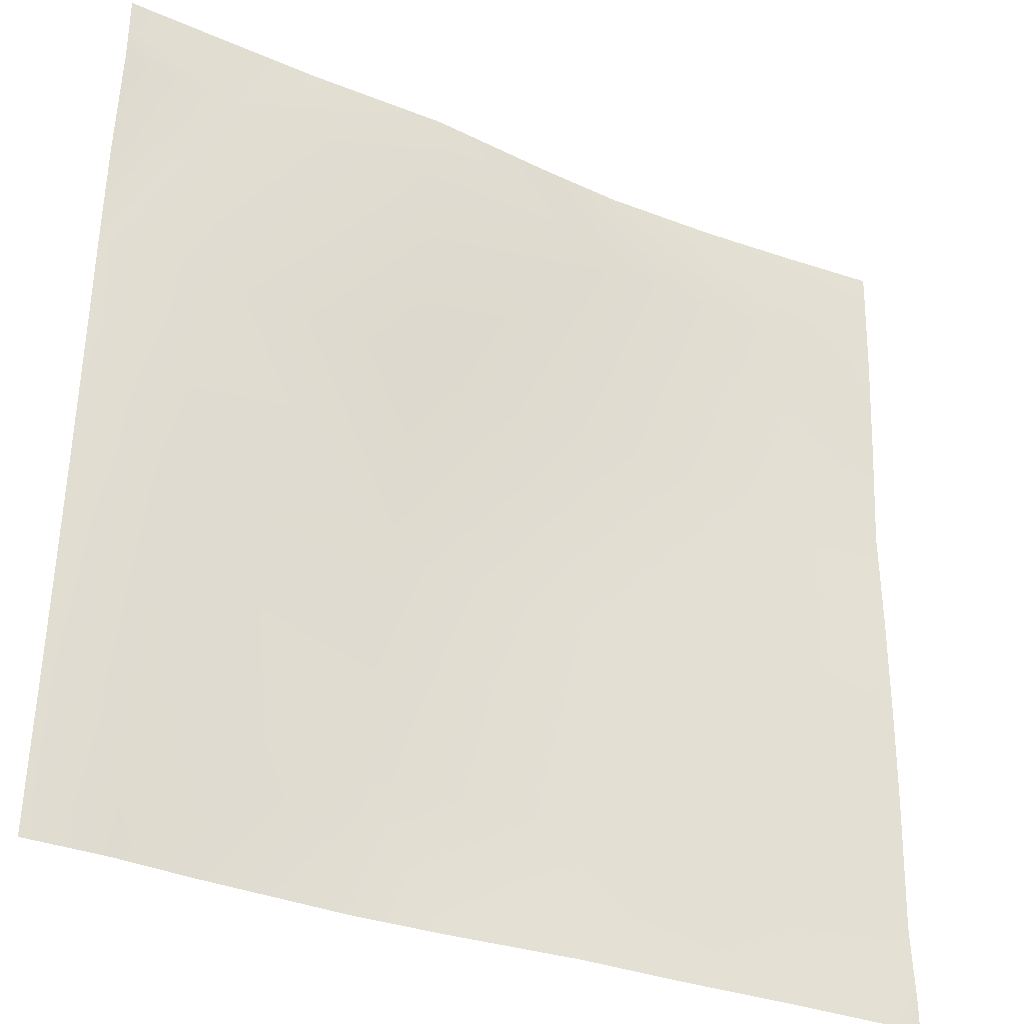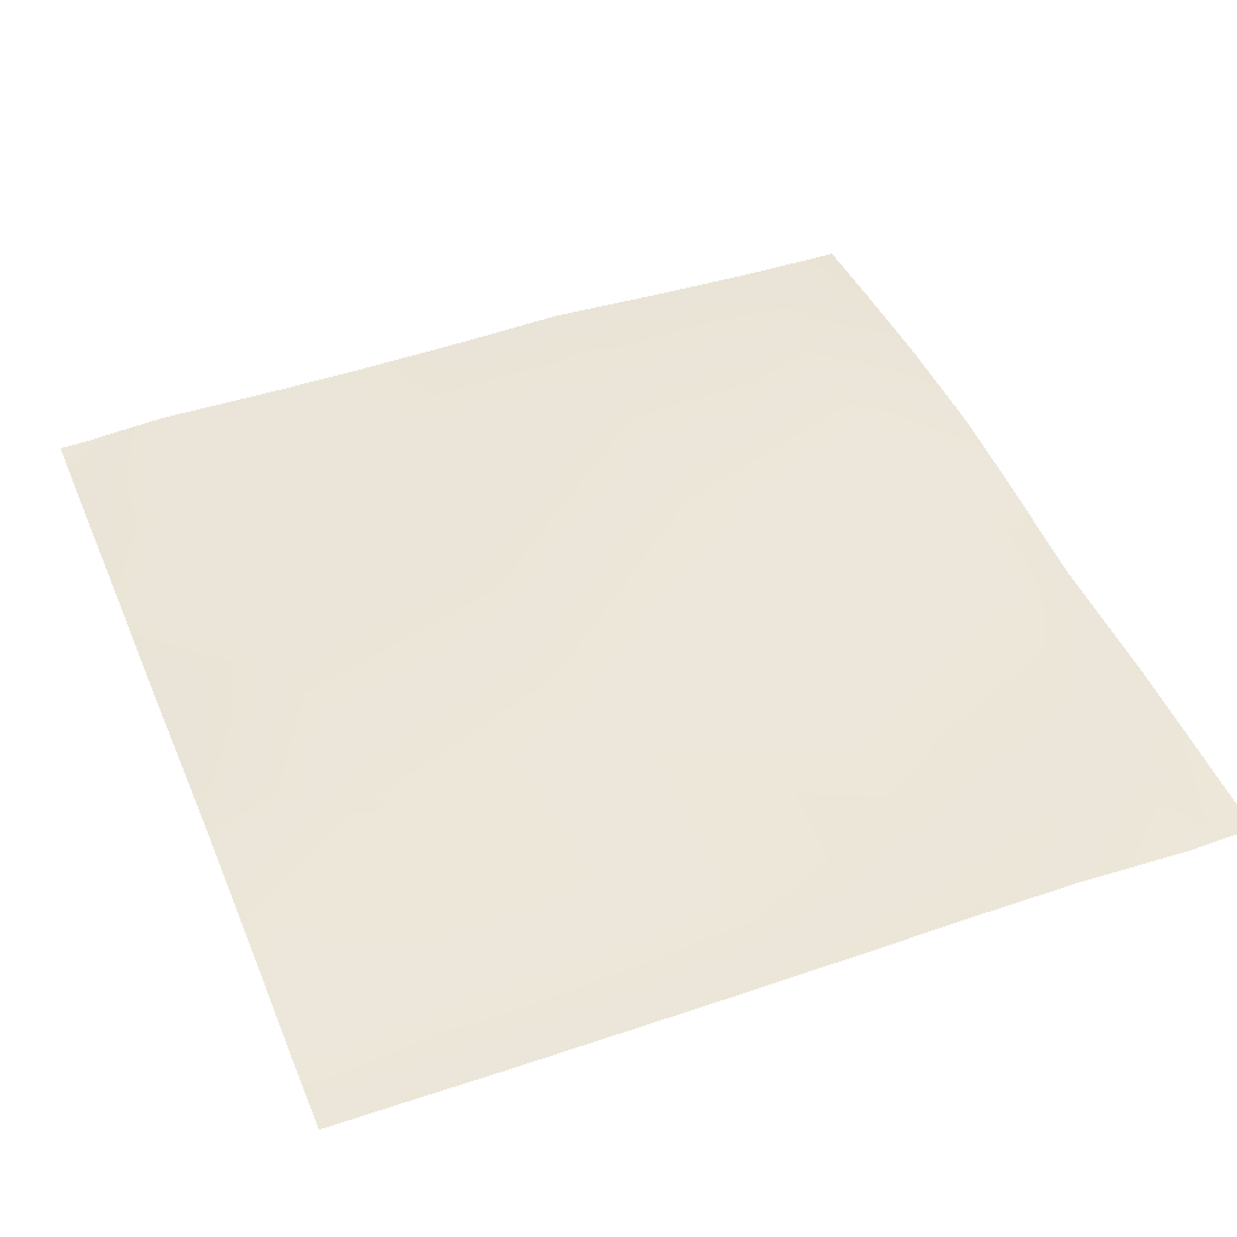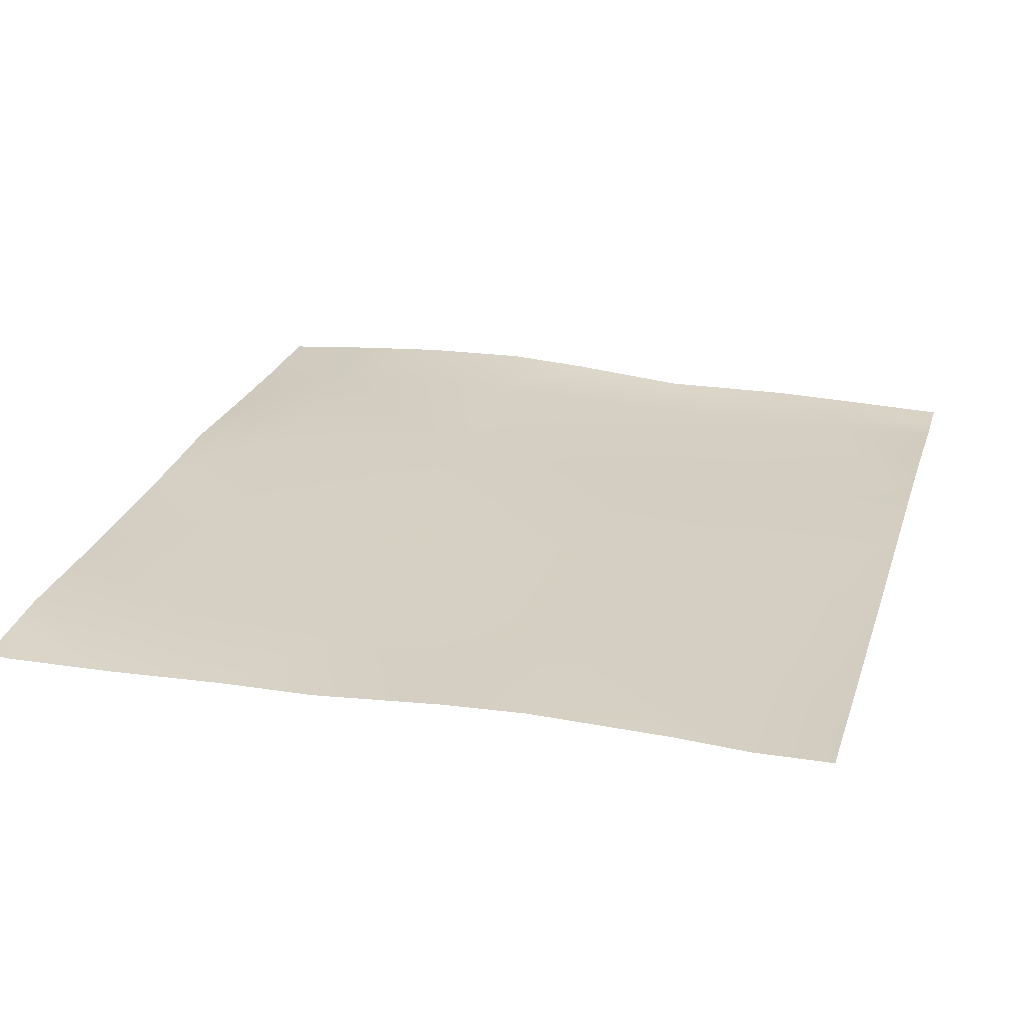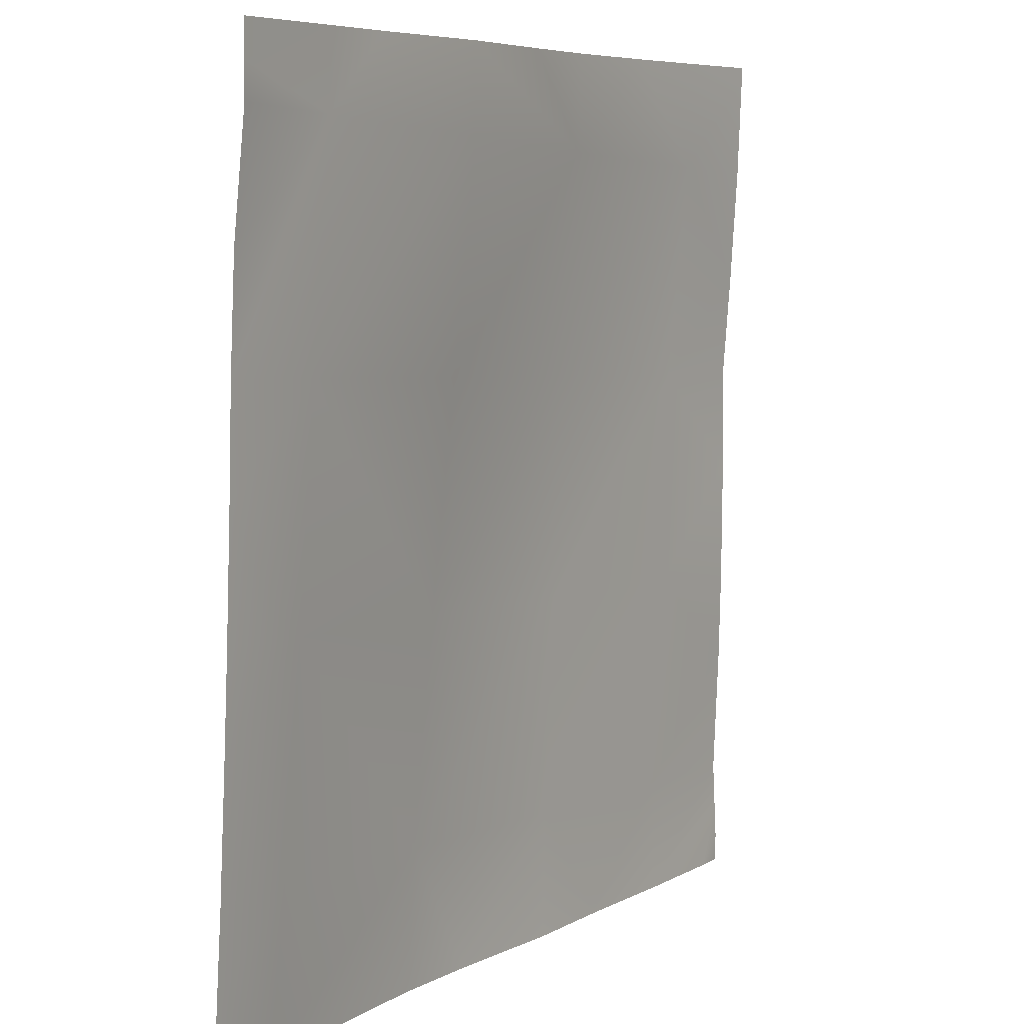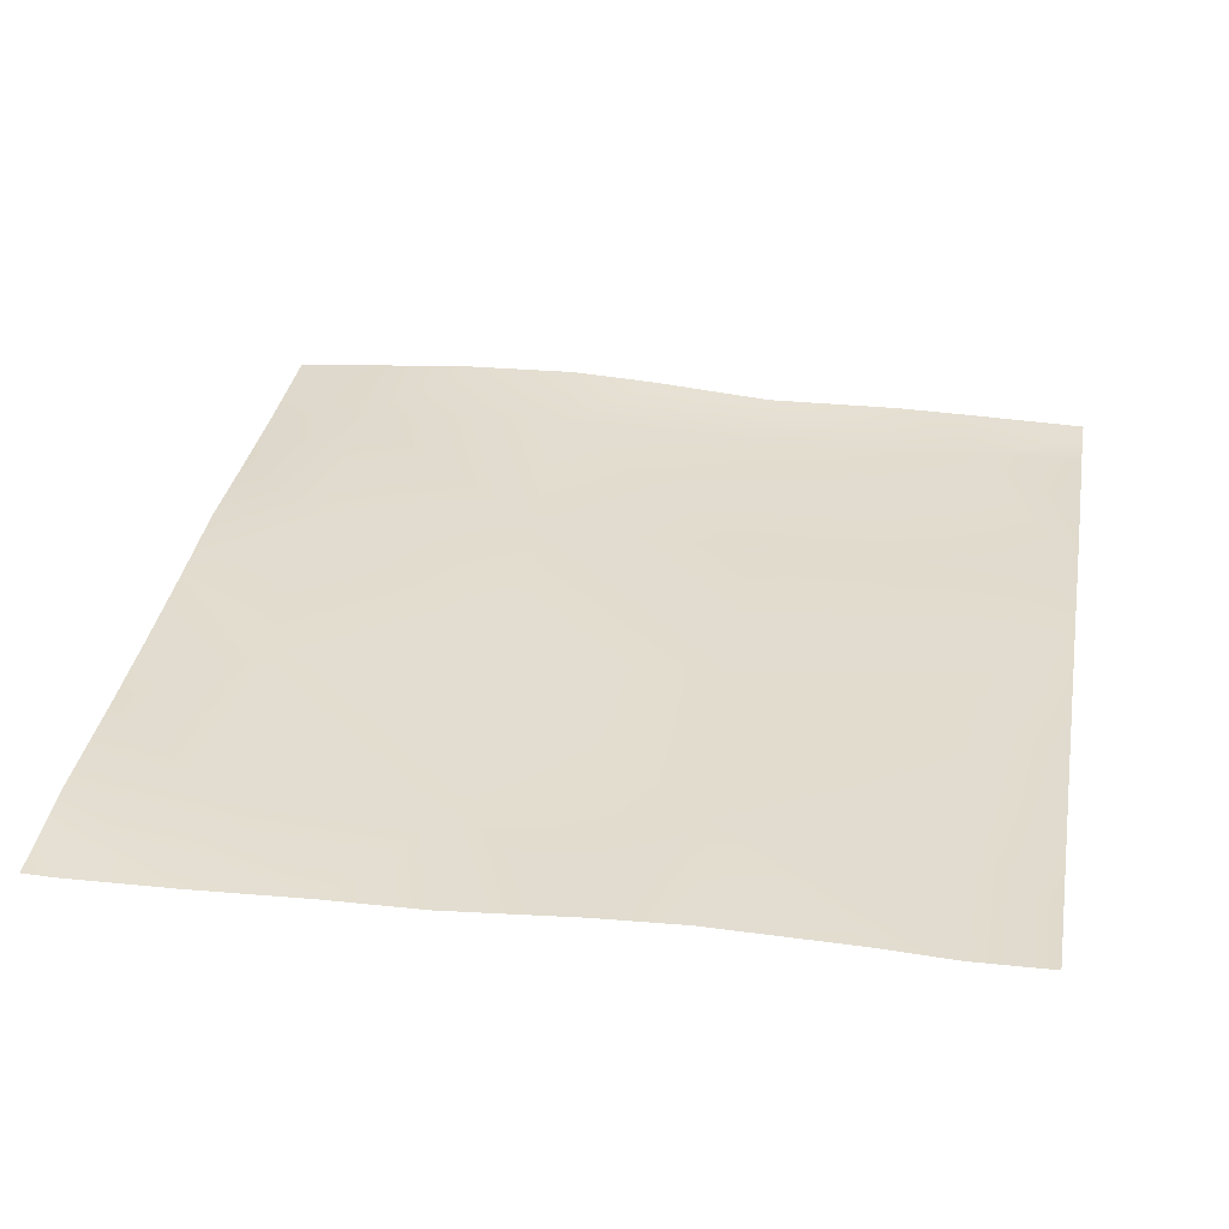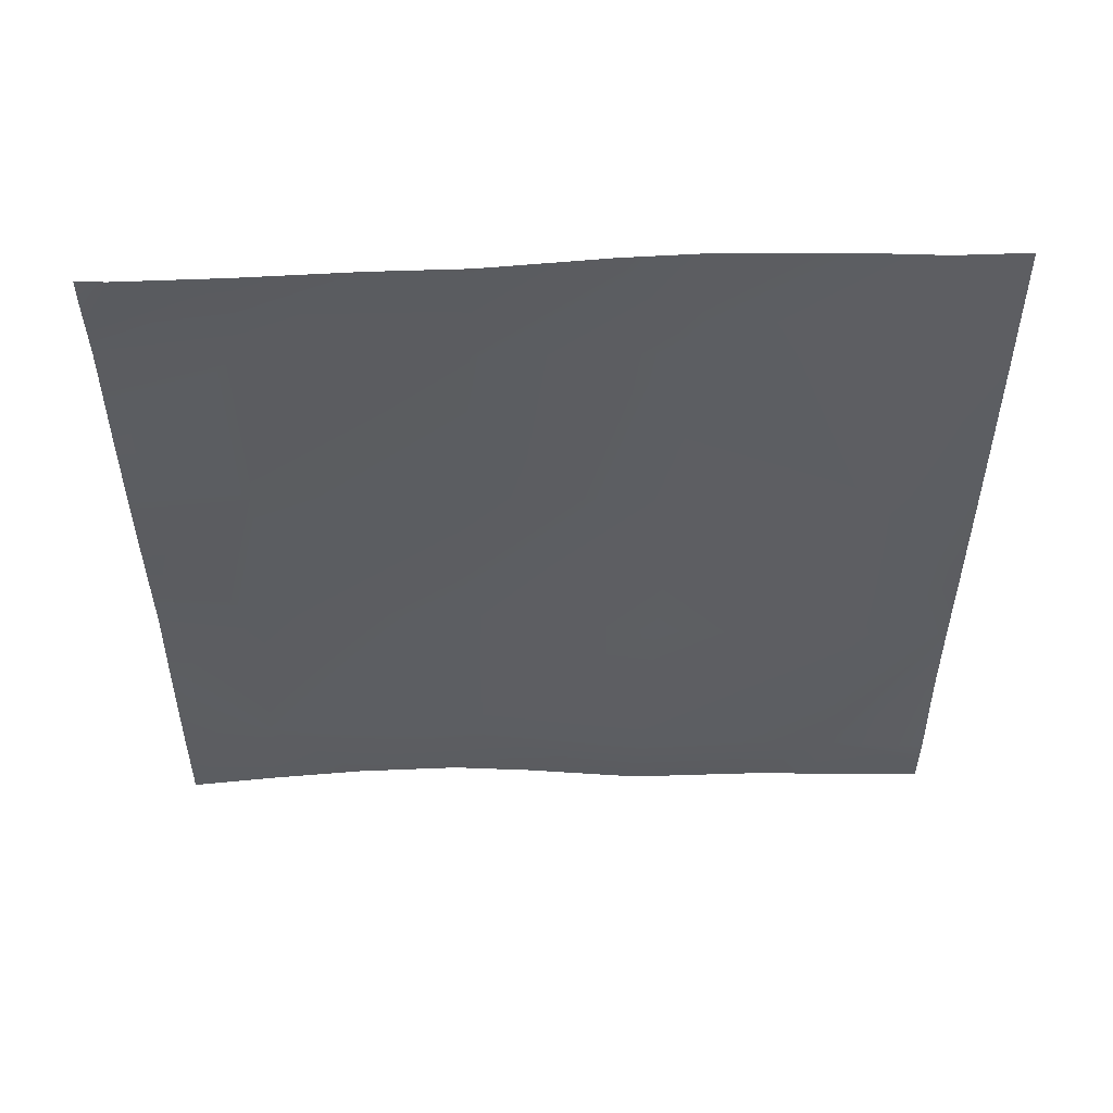
<metadata>
{"format":"obj","ext":"obj","renderer":"f3d","projection":"perspective","resolution":1024,"background":"white","views":[{"elev":-33.3,"azim":-30.6,"up":"+Z"},{"elev":48.5,"azim":-112.3,"up":"+Y"},{"elev":28.3,"azim":-163.7,"up":"+Y"},{"elev":6.9,"azim":-59.5,"up":"+Z"},{"elev":37.2,"azim":-170.0,"up":"+Y"},{"elev":-35.4,"azim":179.9,"up":"+Y"}]}
</metadata>
<code>
v -126.6 3.894 -48
v -128 3.876 -46.69
v -126.5 3.732 -45.3
v -128 3.952 -48
v -118.6 3.578 -48
v -121 3.829 -48
v -118.5 3.613 -45.72
v -114.6 3.363 -48
v -116.8 3.509 -48
v -114.5 3.456 -45.93
v -122.6 3.936 -48
v -125.2 3.939 -48
v -122.5 3.878 -45.51
v -112 3.276 -48
v -112.6 3.272 -48
v -112 3.271 -47.49
v -128 3.667 -42.89
v -126.2 3.524 -41.31
v -128 3.784 -45.22
v -122.3 3.629 -41.52
v -118.3 3.553 -41.73
v -112 3.241 -43.69
v -112 3.338 -46.06
v -128 3.592 -41.22
v -114.3 3.352 -41.94
v -128 3.512 -39.09
v -126 3.366 -37.32
v -112 3.302 -46.82
v -118.1 3.585 -37.74
v -112 3.204 -42.06
v -112 3.189 -39.89
v -114.1 3.384 -37.95
v -128 3.456 -37.22
v -122 3.311 -37.53
v -125.8 3.168 -33.33
v -128 3.366 -35.29
v -117.8 3.291 -33.75
v -112 3.211 -38.06
v -113.9 3.111 -33.96
v -121.8 3.023 -33.54
v -112 3.063 -36.09
v -128 3.14 -32
v -125.8 3.161 -32
v -128 3.143 -32.62
v -128 3.146 -33.22
v -121.8 3.078 -32
v -124.3 3.167 -32
v -117.8 3.304 -32
v -119.4 3.239 -32
v -115.6 3.209 -32
v -112 2.896 -33.07
v -112 2.865 -32.29
v -112 2.935 -34.06
v -113.8 3.041 -32
v -112 2.856 -32
f 1 2 3
f 1 4 2
f 5 6 7
f 8 9 10
f 11 12 13
f 14 15 16
f 3 17 18
f 3 19 17
f 2 19 3
f 13 18 20
f 6 13 7
f 6 11 13
f 9 7 10
f 9 5 7
f 13 21 7
f 13 1 3
f 13 12 1
f 13 3 18
f 22 23 10
f 24 18 17
f 25 10 7
f 18 26 27
f 18 24 26
f 23 8 10
f 23 28 8
f 28 15 8
f 28 16 15
f 21 20 29
f 20 21 13
f 30 25 31
f 25 22 10
f 25 30 22
f 7 21 25
f 25 21 32
f 26 33 27
f 27 34 20
f 33 35 27
f 33 36 35
f 34 37 29
f 29 32 21
f 32 31 25
f 32 38 31
f 29 39 32
f 20 34 29
f 27 40 34
f 27 20 18
f 41 38 32
f 42 43 44
f 44 35 45
f 44 43 35
f 45 35 36
f 35 40 27
f 46 35 47
f 46 40 35
f 48 37 49
f 43 47 35
f 37 50 39
f 37 48 50
f 46 37 40
f 46 49 37
f 34 40 37
f 51 39 52
f 51 53 39
f 39 41 32
f 39 53 41
f 54 52 39
f 54 55 52
f 54 39 50
f 29 37 39

</code>
